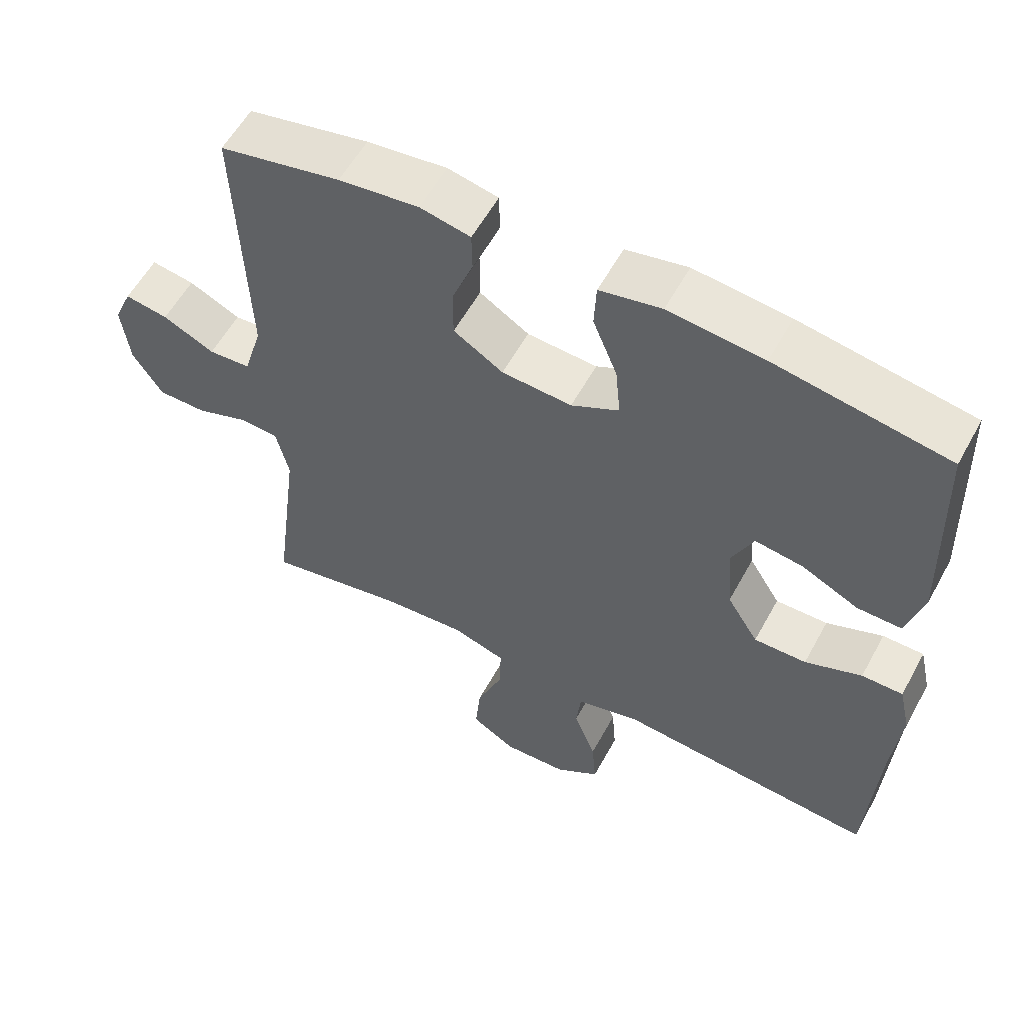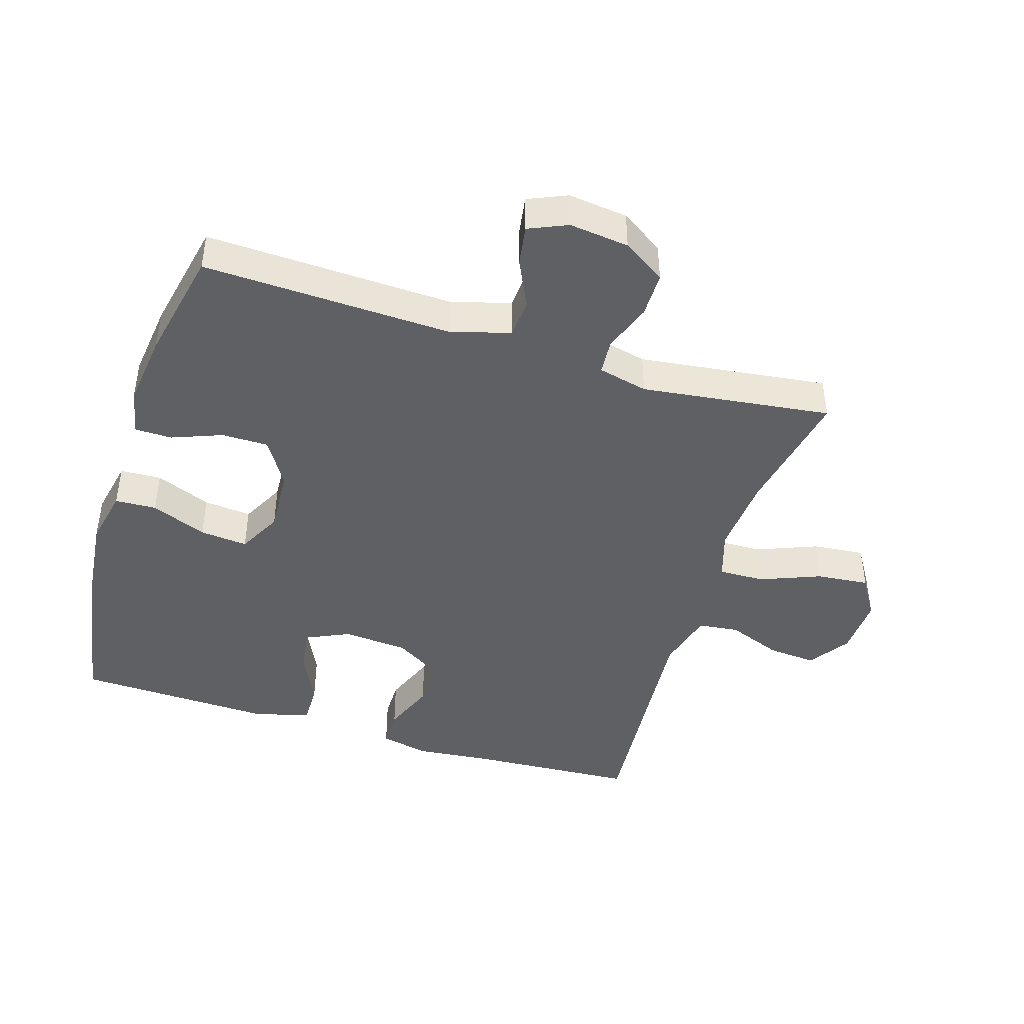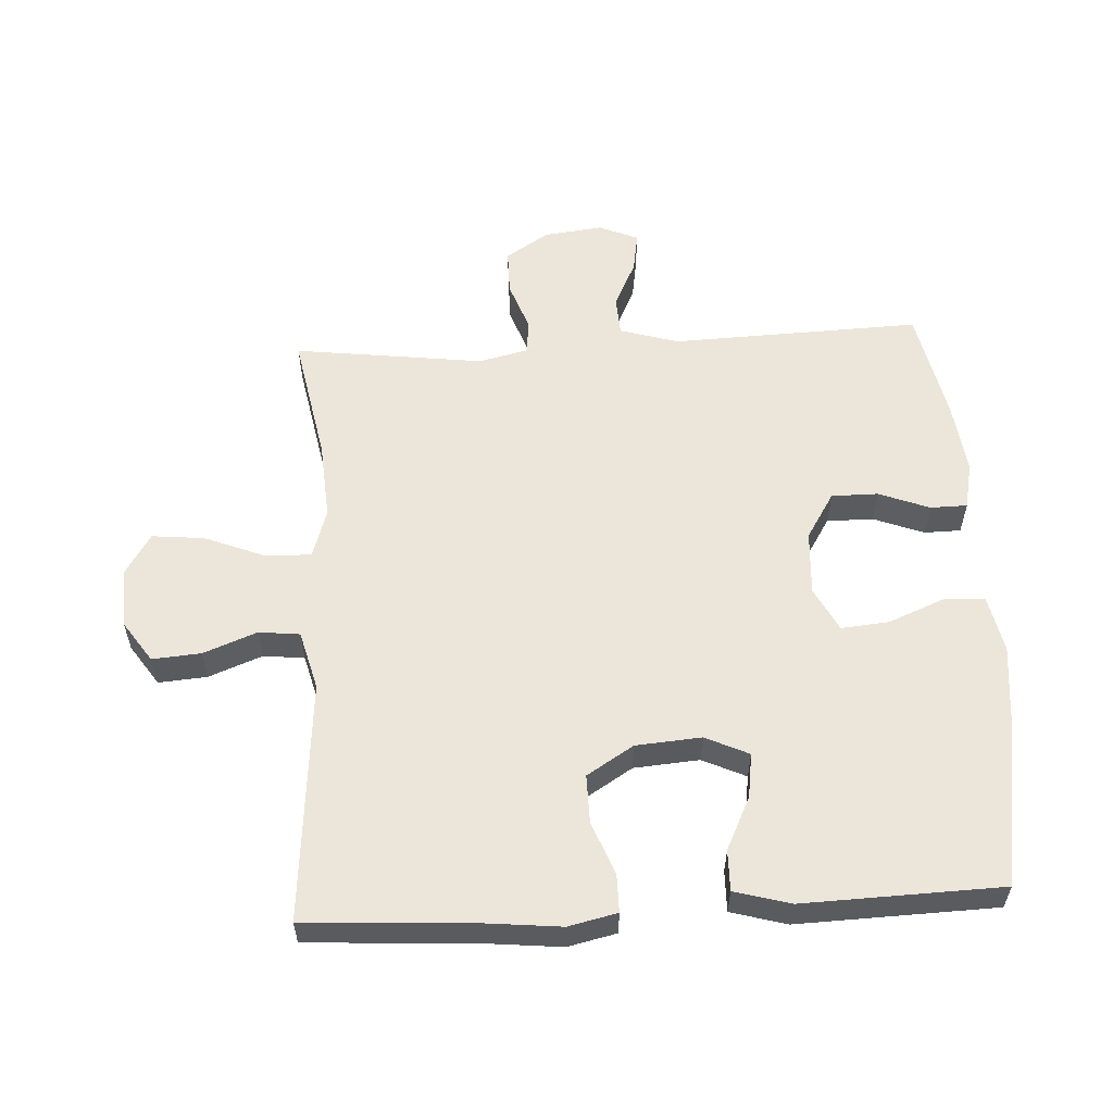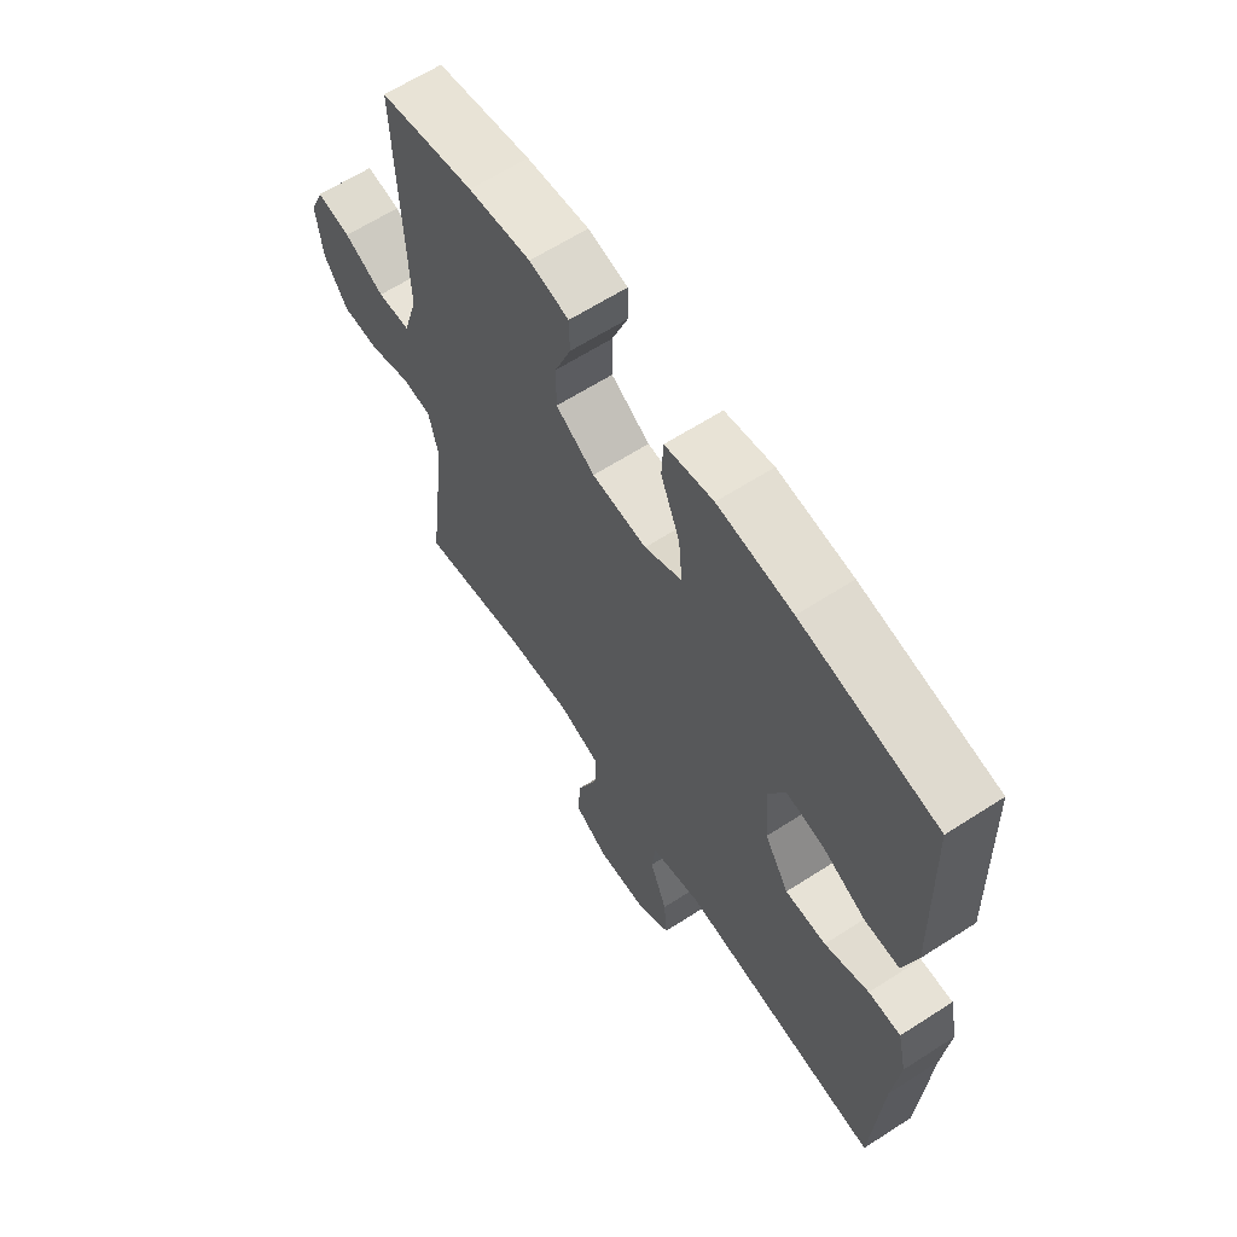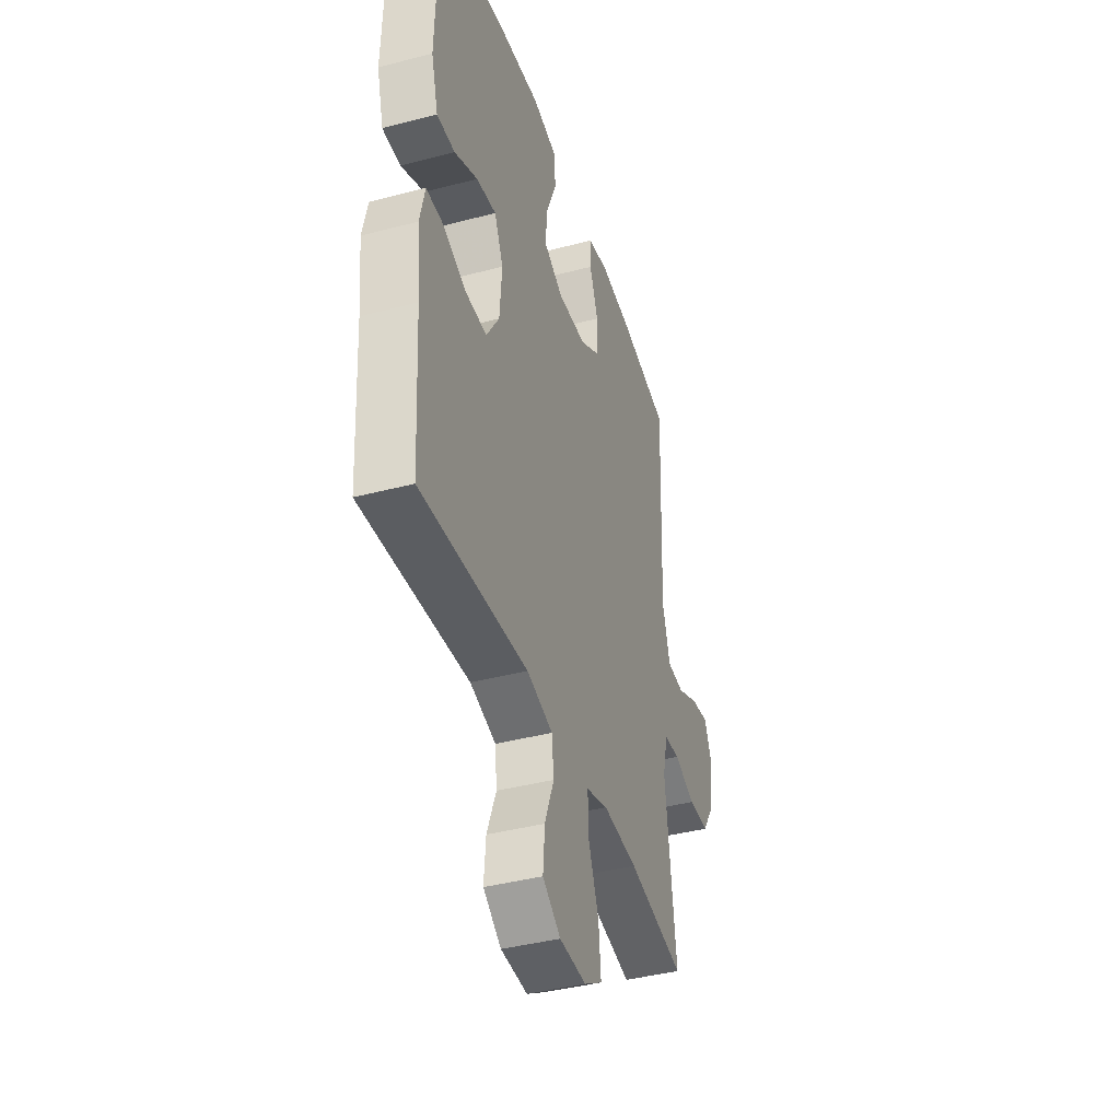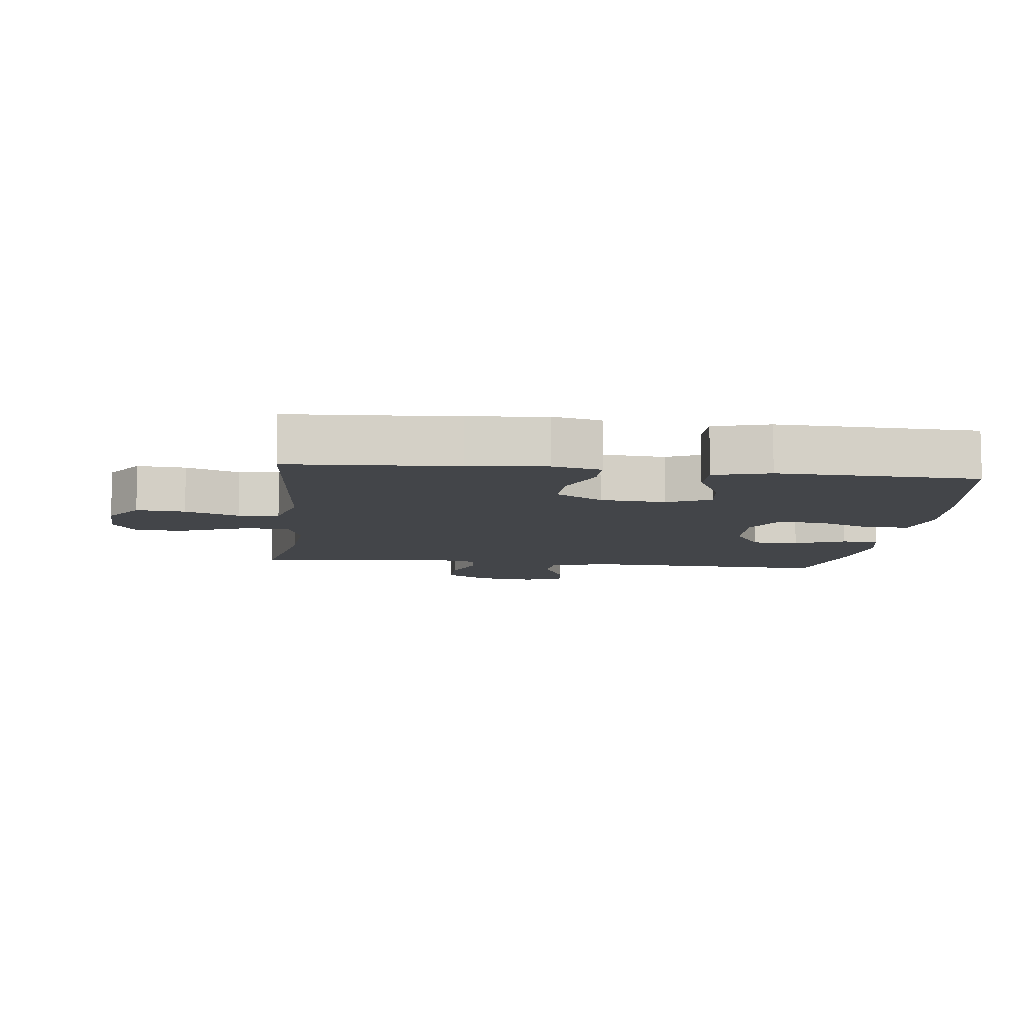
<metadata>
{"format":"obj","ext":"obj","renderer":"f3d","projection":"perspective","resolution":1024,"background":"white","views":[{"elev":57.5,"azim":-151.5,"up":"+Z"},{"elev":-44.0,"azim":72.7,"up":"+Y"},{"elev":57.1,"azim":-93.1,"up":"+Y"},{"elev":63.4,"azim":-123.1,"up":"+Z"},{"elev":-40.6,"azim":-72.2,"up":"+Z"},{"elev":-8.9,"azim":-96.8,"up":"+Y"}]}
</metadata>
<code>
v 0.5 0.07 -0.5
v 0.302 0.07 -0.462
v 0.181 0.07 -0.453
v 0.105 0.07 -0.477
v 0.107 0.07 -0.548
v 0.144 0.07 -0.641
v 0.152 0.07 -0.722
v 0.089 0.07 -0.761
v -0.004 0.07 -0.757
v -0.067 0.07 -0.714
v -0.061 0.07 -0.639
v -0.029 0.07 -0.556
v -0.036 0.07 -0.493
v -0.127 0.07 -0.469
v -0.5 0.07 -0.5
v -0.515 0.07 -0.243
v -0.527 0.07 -0.124
v -0.51 0.07 -0.049
v -0.451 0.07 -0.049
v -0.37 0.07 -0.081
v -0.295 0.07 -0.082
v -0.25 0.07 -0.01
v -0.242 0.07 0.091
v -0.273 0.07 0.158
v -0.342 0.07 0.148
v -0.423 0.07 0.109
v -0.486 0.07 0.108
v -0.51 0.07 0.194
v -0.5 0.07 0.5
v -0.254 0.07 0.541
v -0.118 0.07 0.555
v -0.03 0.07 0.537
v -0.027 0.07 0.473
v -0.062 0.07 0.387
v -0.069 0.07 0.313
v -0.001 0.07 0.278
v 0.099 0.07 0.284
v 0.17 0.07 0.328
v 0.17 0.07 0.4
v 0.14 0.07 0.478
v 0.141 0.07 0.535
v 0.213 0.07 0.55
v 0.327 0.07 0.536
v 0.5 0.07 0.5
v 0.486 0.07 0.114
v 0.513 0.07 0.024
v 0.573 0.07 0.02
v 0.647 0.07 0.055
v 0.709 0.07 0.065
v 0.735 0.07 0.005
v 0.724 0.07 -0.087
v 0.681 0.07 -0.153
v 0.611 0.07 -0.153
v 0.536 0.07 -0.126
v 0.481 0.07 -0.13
v 0.463 0.07 -0.207
v 0.5 0 -0.5
v 0.302 0 -0.462
v 0.181 0 -0.453
v 0.105 0 -0.477
v 0.107 0 -0.548
v 0.144 0 -0.641
v 0.152 0 -0.722
v 0.089 0 -0.761
v -0.004 0 -0.757
v -0.067 0 -0.714
v -0.061 0 -0.639
v -0.029 0 -0.556
v -0.036 0 -0.493
v -0.127 0 -0.469
v -0.5 0 -0.5
v -0.515 0 -0.243
v -0.527 0 -0.124
v -0.51 0 -0.049
v -0.451 0 -0.049
v -0.37 0 -0.081
v -0.295 0 -0.082
v -0.25 0 -0.01
v -0.242 0 0.091
v -0.273 0 0.158
v -0.342 0 0.148
v -0.423 0 0.109
v -0.486 0 0.108
v -0.51 0 0.194
v -0.5 0 0.5
v -0.254 0 0.541
v -0.118 0 0.555
v -0.03 0 0.537
v -0.027 0 0.473
v -0.062 0 0.387
v -0.069 0 0.313
v -0.001 0 0.278
v 0.099 0 0.284
v 0.17 0 0.328
v 0.17 0 0.4
v 0.14 0 0.478
v 0.141 0 0.535
v 0.213 0 0.55
v 0.327 0 0.536
v 0.5 0 0.5
v 0.486 0 0.114
v 0.513 0 0.024
v 0.573 0 0.02
v 0.647 0 0.055
v 0.709 0 0.065
v 0.735 0 0.005
v 0.724 0 -0.087
v 0.681 0 -0.153
v 0.611 0 -0.153
v 0.536 0 -0.126
v 0.481 0 -0.13
v 0.463 0 -0.207
f 51 52 53 54
f 51 54 55
f 50 51 55
f 47 48 49 50
f 46 47 50 55
f 45 46 55 56
f 43 44 45 56
f 39 40 41 42
f 38 39 42 43
f 31 32 33 34
f 31 34 35
f 30 31 35
f 29 30 35
f 28 29 35 36
f 25 26 27 28
f 24 25 28 36
f 17 18 19 20
f 16 17 20 21
f 14 15 16 21
f 13 14 21 22
f 9 10 11 12
f 9 12 13
f 8 9 13
f 5 6 7 8
f 4 5 8 13
f 3 4 13 22
f 43 56 1 2
f 38 43 2 3
f 37 38 3 22
f 23 24 36 37
f 22 23 37
f 110 109 108 107
f 111 110 107
f 111 107 106
f 106 105 104 103
f 111 106 103 102
f 112 111 102 101
f 112 101 100 99
f 98 97 96 95
f 99 98 95 94
f 90 89 88 87
f 91 90 87
f 91 87 86
f 91 86 85
f 92 91 85 84
f 84 83 82 81
f 92 84 81 80
f 76 75 74 73
f 77 76 73 72
f 77 72 71 70
f 78 77 70 69
f 68 67 66 65
f 69 68 65
f 69 65 64
f 64 63 62 61
f 69 64 61 60
f 78 69 60 59
f 58 57 112 99
f 59 58 99 94
f 78 59 94 93
f 93 92 80 79
f 93 79 78
f 1 57 58 2
f 2 58 59 3
f 3 59 60 4
f 4 60 61 5
f 5 61 62 6
f 6 62 63 7
f 7 63 64 8
f 8 64 65 9
f 9 65 66 10
f 10 66 67 11
f 11 67 68 12
f 12 68 69 13
f 13 69 70 14
f 14 70 71 15
f 15 71 72 16
f 16 72 73 17
f 17 73 74 18
f 18 74 75 19
f 19 75 76 20
f 20 76 77 21
f 21 77 78 22
f 22 78 79 23
f 23 79 80 24
f 24 80 81 25
f 25 81 82 26
f 26 82 83 27
f 27 83 84 28
f 28 84 85 29
f 29 85 86 30
f 30 86 87 31
f 31 87 88 32
f 32 88 89 33
f 33 89 90 34
f 34 90 91 35
f 35 91 92 36
f 36 92 93 37
f 37 93 94 38
f 38 94 95 39
f 39 95 96 40
f 40 96 97 41
f 41 97 98 42
f 42 98 99 43
f 43 99 100 44
f 44 100 101 45
f 45 101 102 46
f 46 102 103 47
f 47 103 104 48
f 48 104 105 49
f 49 105 106 50
f 50 106 107 51
f 51 107 108 52
f 52 108 109 53
f 53 109 110 54
f 54 110 111 55
f 55 111 112 56
f 56 112 57 1

</code>
